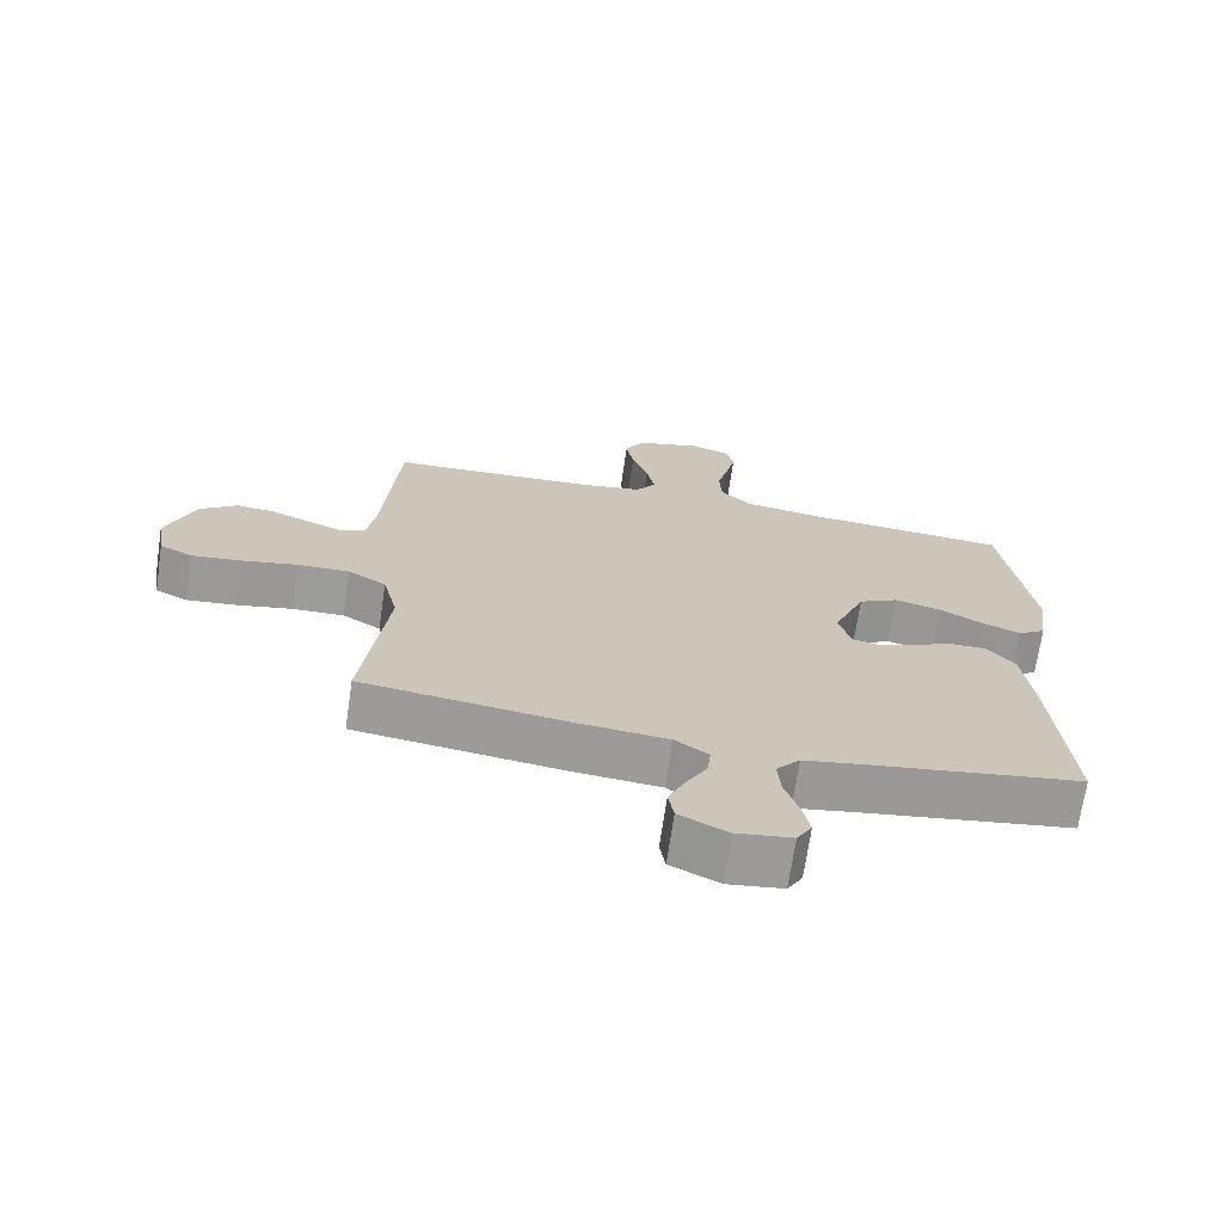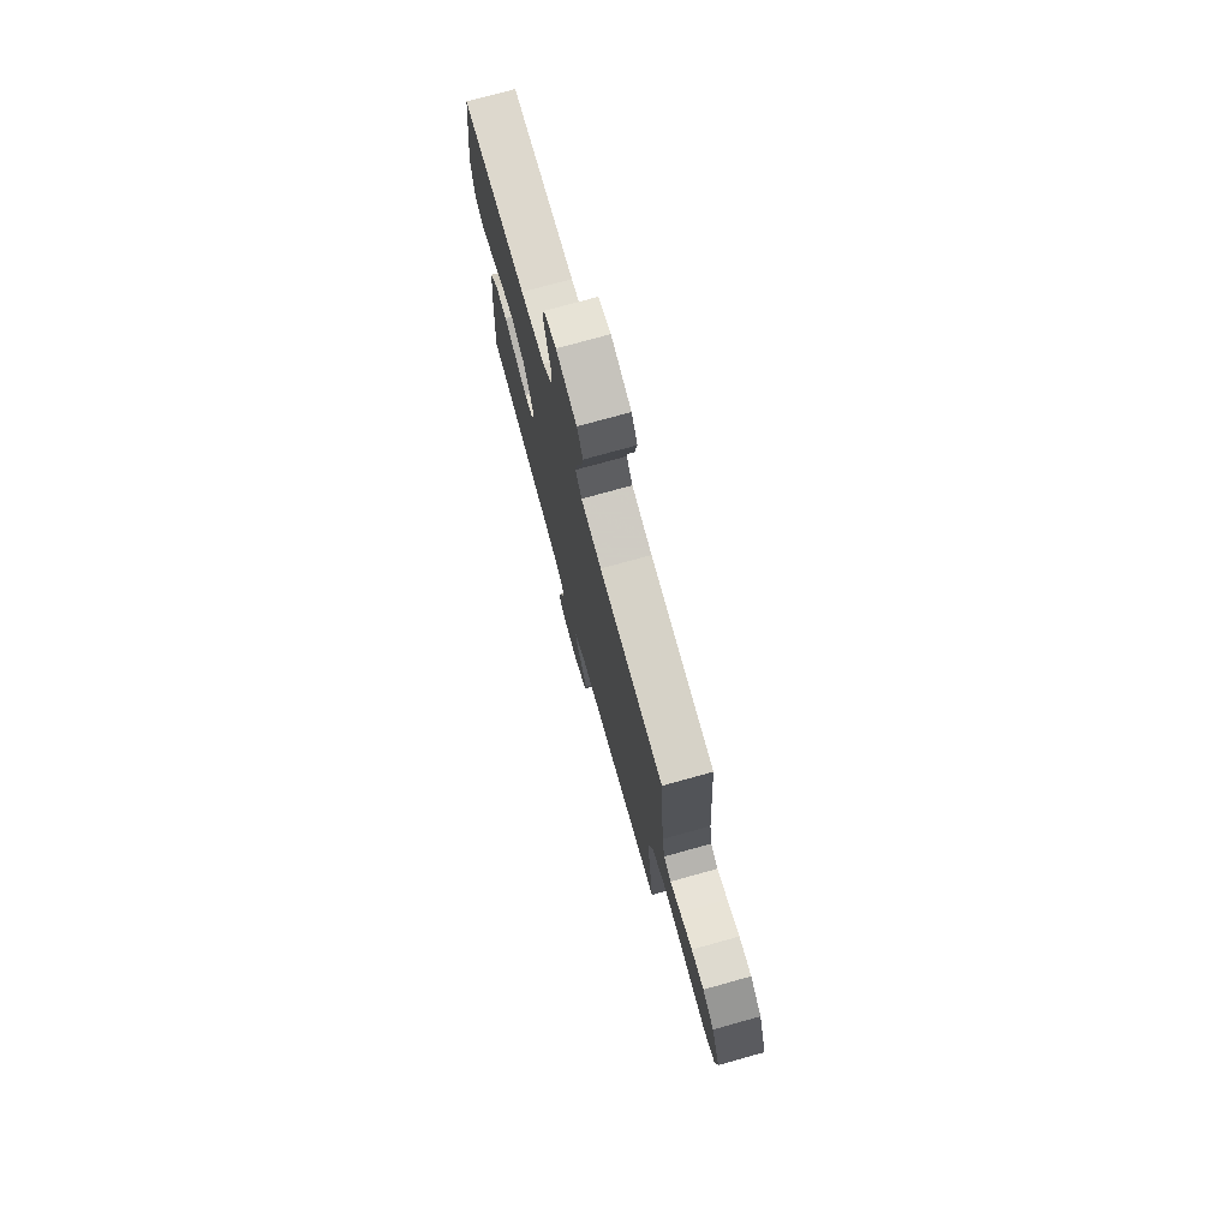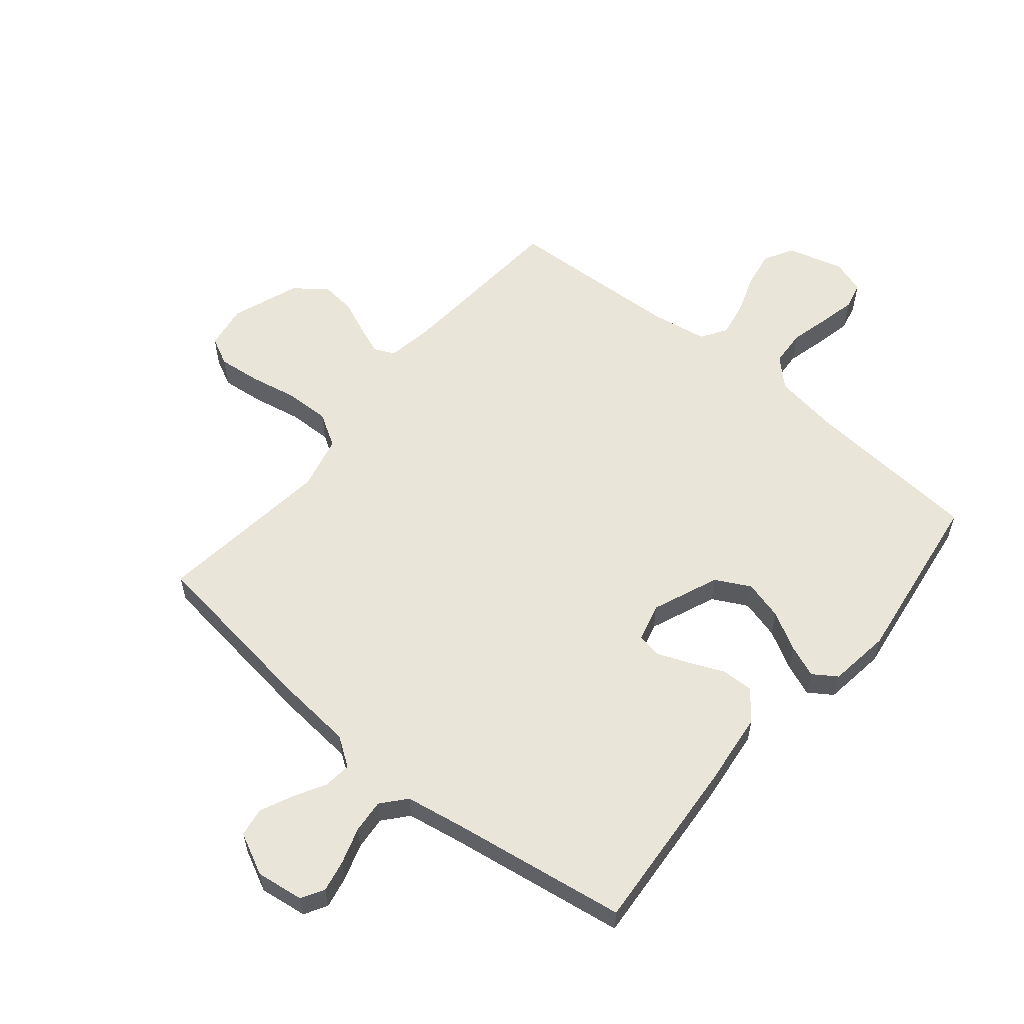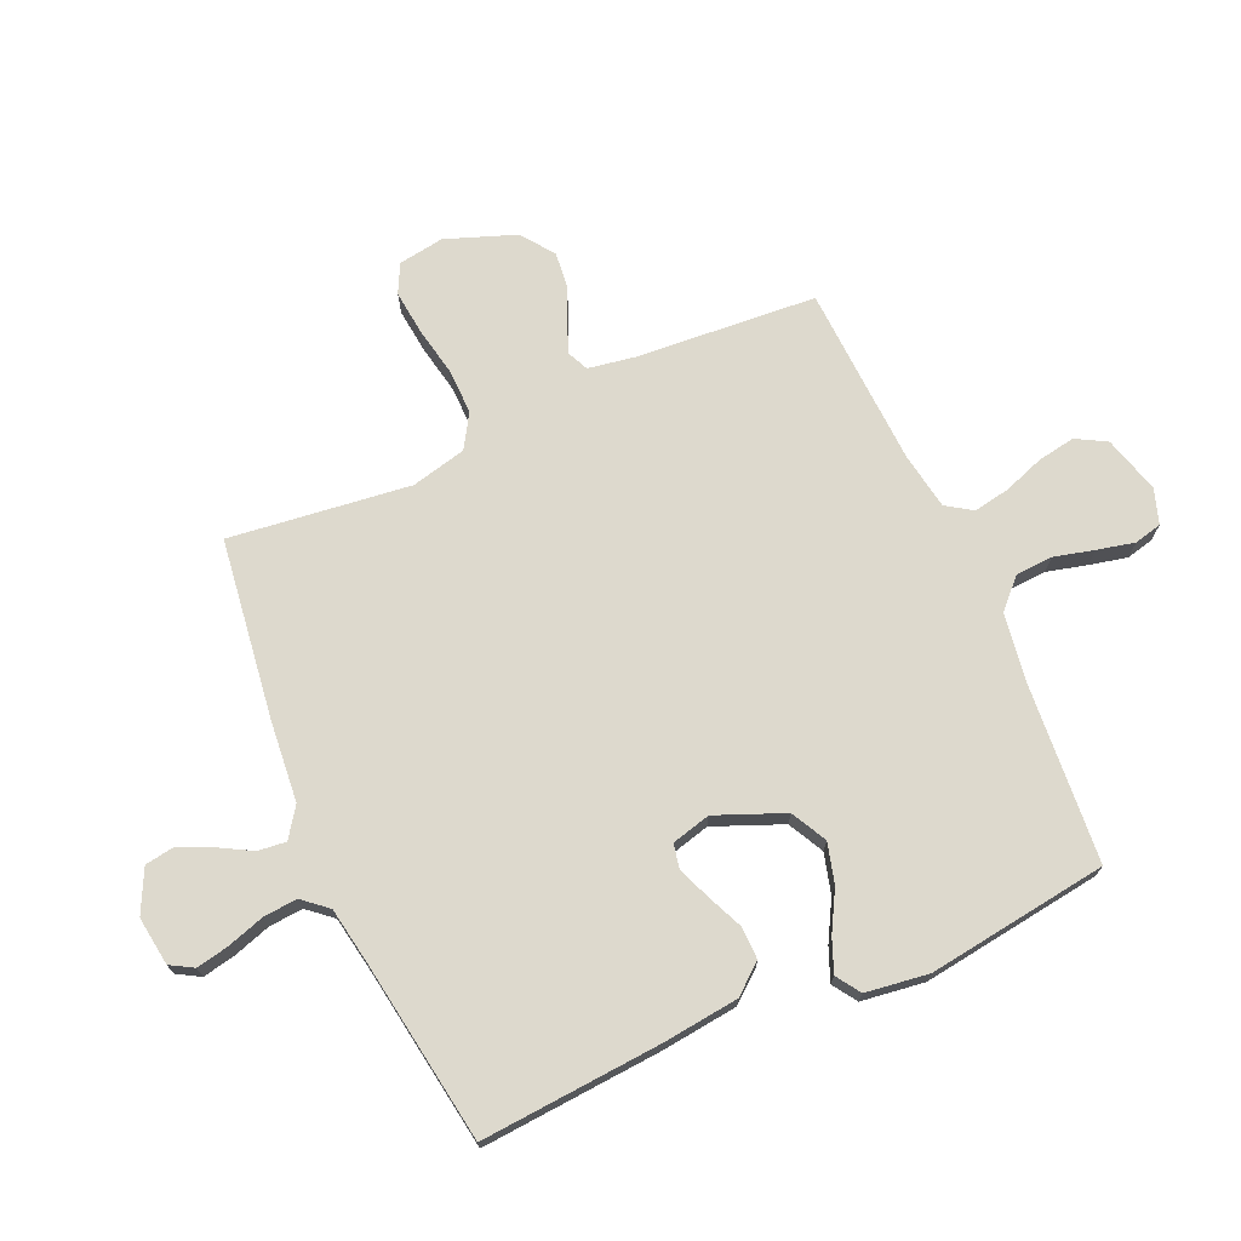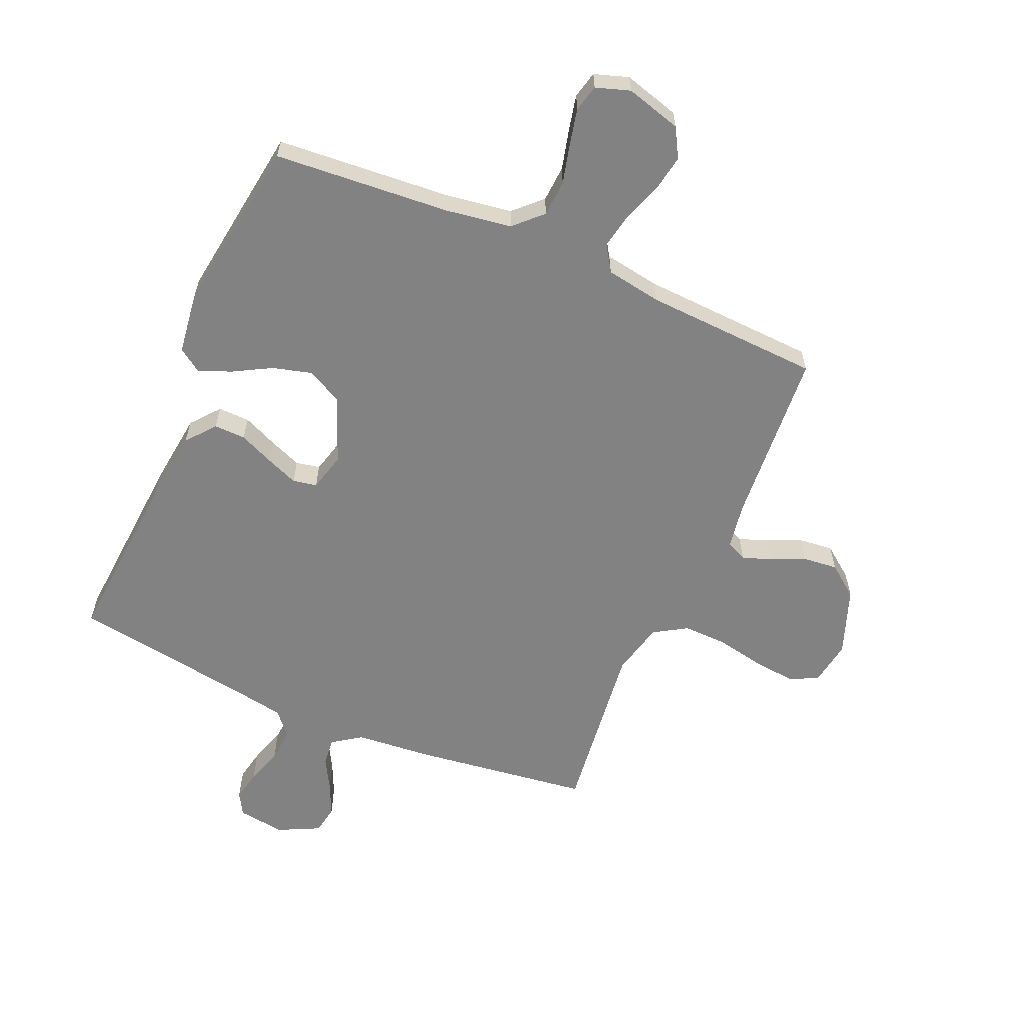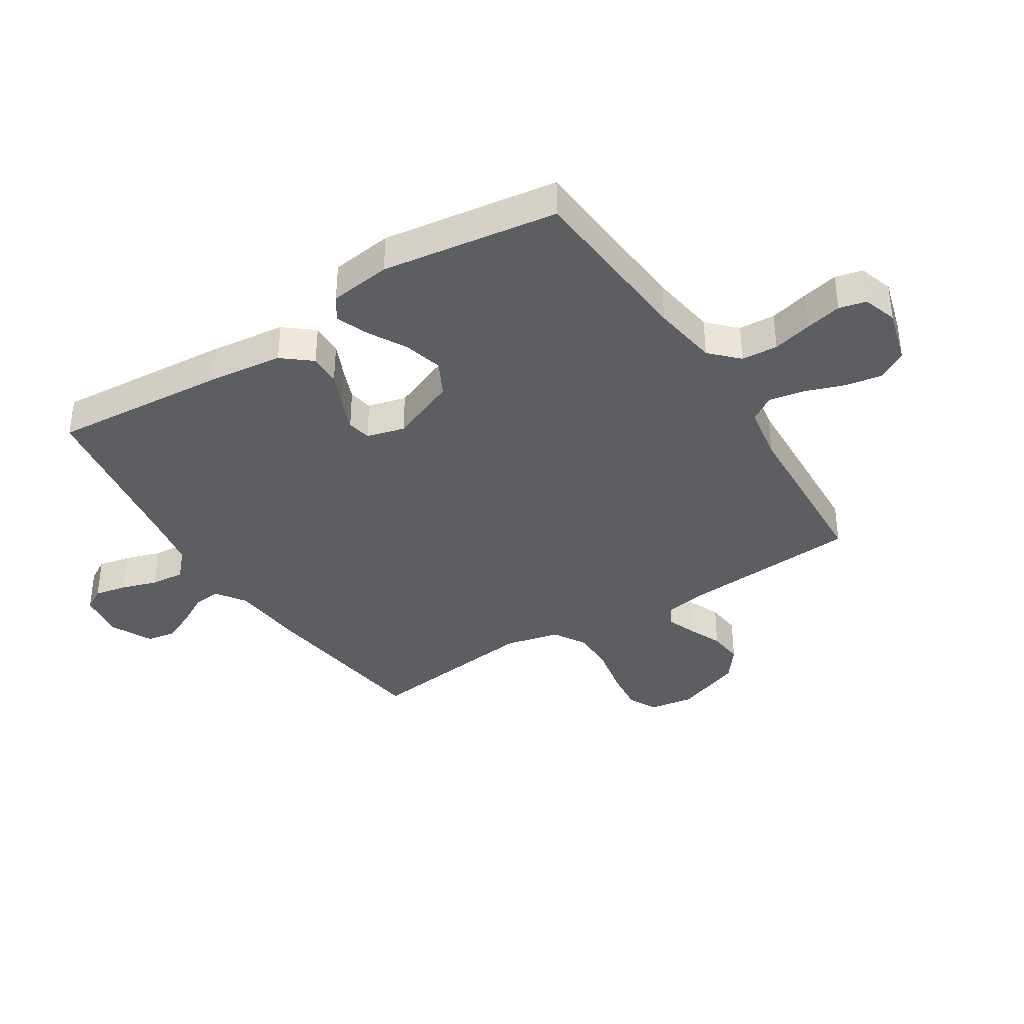
<metadata>
{"format":"obj","ext":"obj","renderer":"f3d","projection":"perspective","resolution":1024,"background":"white","views":[{"elev":-70.0,"azim":171.6,"up":"+Z"},{"elev":76.1,"azim":74.5,"up":"+Z"},{"elev":58.0,"azim":-140.3,"up":"+Y"},{"elev":72.0,"azim":-113.8,"up":"+Y"},{"elev":-60.7,"azim":-23.4,"up":"+Y"},{"elev":-37.6,"azim":-57.6,"up":"+Y"}]}
</metadata>
<code>
v 0.5 0.07 -0.5
v 0.2 0.07 -0.54
v 0.068 0.07 -0.552
v 0.019 0.07 -0.586
v 0.024 0.07 -0.633
v 0.054 0.07 -0.687
v 0.079 0.07 -0.742
v 0.071 0.07 -0.791
v 0 0.07 -0.826
v -0.081 0.07 -0.815
v -0.103 0.07 -0.777
v -0.092 0.07 -0.723
v -0.072 0.07 -0.661
v -0.067 0.07 -0.604
v -0.102 0.07 -0.563
v -0.2 0.07 -0.546
v -0.5 0.07 -0.5
v -0.477 0.07 -0.2
v -0.462 0.07 -0.073
v -0.422 0.07 -0.024
v -0.368 0.07 -0.025
v -0.309 0.07 -0.051
v -0.254 0.07 -0.073
v -0.213 0.07 -0.065
v -0.196 0.07 0
v -0.242 0.07 0.113
v -0.301 0.07 0.144
v -0.368 0.07 0.126
v -0.433 0.07 0.09
v -0.488 0.07 0.068
v -0.528 0.07 0.095
v -0.542 0.07 0.2
v -0.5 0.07 0.5
v -0.2 0.07 0.523
v -0.088 0.07 0.54
v -0.042 0.07 0.585
v -0.038 0.07 0.647
v -0.055 0.07 0.714
v -0.069 0.07 0.776
v -0.058 0.07 0.822
v 0 0.07 0.841
v 0.095 0.07 0.814
v 0.123 0.07 0.764
v 0.112 0.07 0.701
v 0.088 0.07 0.634
v 0.077 0.07 0.574
v 0.105 0.07 0.531
v 0.2 0.07 0.515
v 0.5 0.07 0.5
v 0.522 0.07 0.2
v 0.535 0.07 0.122
v 0.57 0.07 0.106
v 0.619 0.07 0.125
v 0.677 0.07 0.15
v 0.736 0.07 0.156
v 0.79 0.07 0.115
v 0.832 0.07 0
v 0.82 0.07 -0.076
v 0.772 0.07 -0.1
v 0.699 0.07 -0.092
v 0.618 0.07 -0.076
v 0.542 0.07 -0.074
v 0.486 0.07 -0.108
v 0.464 0.07 -0.2
v 0.5 0 -0.5
v 0.2 0 -0.54
v 0.068 0 -0.552
v 0.019 0 -0.586
v 0.024 0 -0.633
v 0.054 0 -0.687
v 0.079 0 -0.742
v 0.071 0 -0.791
v 0 0 -0.826
v -0.081 0 -0.815
v -0.103 0 -0.777
v -0.092 0 -0.723
v -0.072 0 -0.661
v -0.067 0 -0.604
v -0.102 0 -0.563
v -0.2 0 -0.546
v -0.5 0 -0.5
v -0.477 0 -0.2
v -0.462 0 -0.073
v -0.422 0 -0.024
v -0.368 0 -0.025
v -0.309 0 -0.051
v -0.254 0 -0.073
v -0.213 0 -0.065
v -0.196 0 0
v -0.242 0 0.113
v -0.301 0 0.144
v -0.368 0 0.126
v -0.433 0 0.09
v -0.488 0 0.068
v -0.528 0 0.095
v -0.542 0 0.2
v -0.5 0 0.5
v -0.2 0 0.523
v -0.088 0 0.54
v -0.042 0 0.585
v -0.038 0 0.647
v -0.055 0 0.714
v -0.069 0 0.776
v -0.058 0 0.822
v 0 0 0.841
v 0.095 0 0.814
v 0.123 0 0.764
v 0.112 0 0.701
v 0.088 0 0.634
v 0.077 0 0.574
v 0.105 0 0.531
v 0.2 0 0.515
v 0.5 0 0.5
v 0.522 0 0.2
v 0.535 0 0.122
v 0.57 0 0.106
v 0.619 0 0.125
v 0.677 0 0.15
v 0.736 0 0.156
v 0.79 0 0.115
v 0.832 0 0
v 0.82 0 -0.076
v 0.772 0 -0.1
v 0.699 0 -0.092
v 0.618 0 -0.076
v 0.542 0 -0.074
v 0.486 0 -0.108
v 0.464 0 -0.2
f 59 60 61
f 58 59 61
f 57 58 61
f 56 57 61
f 55 56 61
f 54 55 61
f 53 54 61
f 52 53 61 62
f 51 52 62 63
f 48 49 50
f 51 63 64
f 50 51 64
f 48 50 64
f 47 48 64
f 43 44 45
f 42 43 45
f 41 42 45
f 40 41 45
f 39 40 45
f 38 39 45
f 37 38 45
f 36 37 45 46
f 1 2 3
f 64 1 3
f 47 64 3
f 46 47 3
f 36 46 3
f 35 36 3
f 32 33 34
f 31 32 34
f 30 31 34
f 29 30 34
f 28 29 34
f 20 21 22
f 19 20 22
f 18 19 22
f 17 18 22
f 16 17 22
f 15 16 22 23
f 14 15 23 24
f 11 12 13
f 10 11 13
f 9 10 13
f 8 9 13
f 7 8 13
f 6 7 13
f 5 6 13
f 4 5 13 14
f 14 24 25
f 4 14 25
f 3 4 25
f 27 28 34 35
f 26 27 35
f 3 25 26 35
f 125 124 123
f 125 123 122
f 125 122 121
f 125 121 120
f 125 120 119
f 125 119 118
f 125 118 117
f 126 125 117 116
f 127 126 116 115
f 114 113 112
f 128 127 115
f 128 115 114
f 128 114 112
f 128 112 111
f 109 108 107
f 109 107 106
f 109 106 105
f 109 105 104
f 109 104 103
f 109 103 102
f 109 102 101
f 110 109 101 100
f 67 66 65
f 67 65 128
f 67 128 111
f 67 111 110
f 67 110 100
f 67 100 99
f 98 97 96
f 98 96 95
f 98 95 94
f 98 94 93
f 98 93 92
f 86 85 84
f 86 84 83
f 86 83 82
f 86 82 81
f 86 81 80
f 87 86 80 79
f 88 87 79 78
f 77 76 75
f 77 75 74
f 77 74 73
f 77 73 72
f 77 72 71
f 77 71 70
f 77 70 69
f 78 77 69 68
f 89 88 78
f 89 78 68
f 89 68 67
f 99 98 92 91
f 99 91 90
f 99 90 89 67
f 1 65 66 2
f 2 66 67 3
f 3 67 68 4
f 4 68 69 5
f 5 69 70 6
f 6 70 71 7
f 7 71 72 8
f 8 72 73 9
f 9 73 74 10
f 10 74 75 11
f 11 75 76 12
f 12 76 77 13
f 13 77 78 14
f 14 78 79 15
f 15 79 80 16
f 16 80 81 17
f 17 81 82 18
f 18 82 83 19
f 19 83 84 20
f 20 84 85 21
f 21 85 86 22
f 22 86 87 23
f 23 87 88 24
f 24 88 89 25
f 25 89 90 26
f 26 90 91 27
f 27 91 92 28
f 28 92 93 29
f 29 93 94 30
f 30 94 95 31
f 31 95 96 32
f 32 96 97 33
f 33 97 98 34
f 34 98 99 35
f 35 99 100 36
f 36 100 101 37
f 37 101 102 38
f 38 102 103 39
f 39 103 104 40
f 40 104 105 41
f 41 105 106 42
f 42 106 107 43
f 43 107 108 44
f 44 108 109 45
f 45 109 110 46
f 46 110 111 47
f 47 111 112 48
f 48 112 113 49
f 49 113 114 50
f 50 114 115 51
f 51 115 116 52
f 52 116 117 53
f 53 117 118 54
f 54 118 119 55
f 55 119 120 56
f 56 120 121 57
f 57 121 122 58
f 58 122 123 59
f 59 123 124 60
f 60 124 125 61
f 61 125 126 62
f 62 126 127 63
f 63 127 128 64
f 64 128 65 1

</code>
